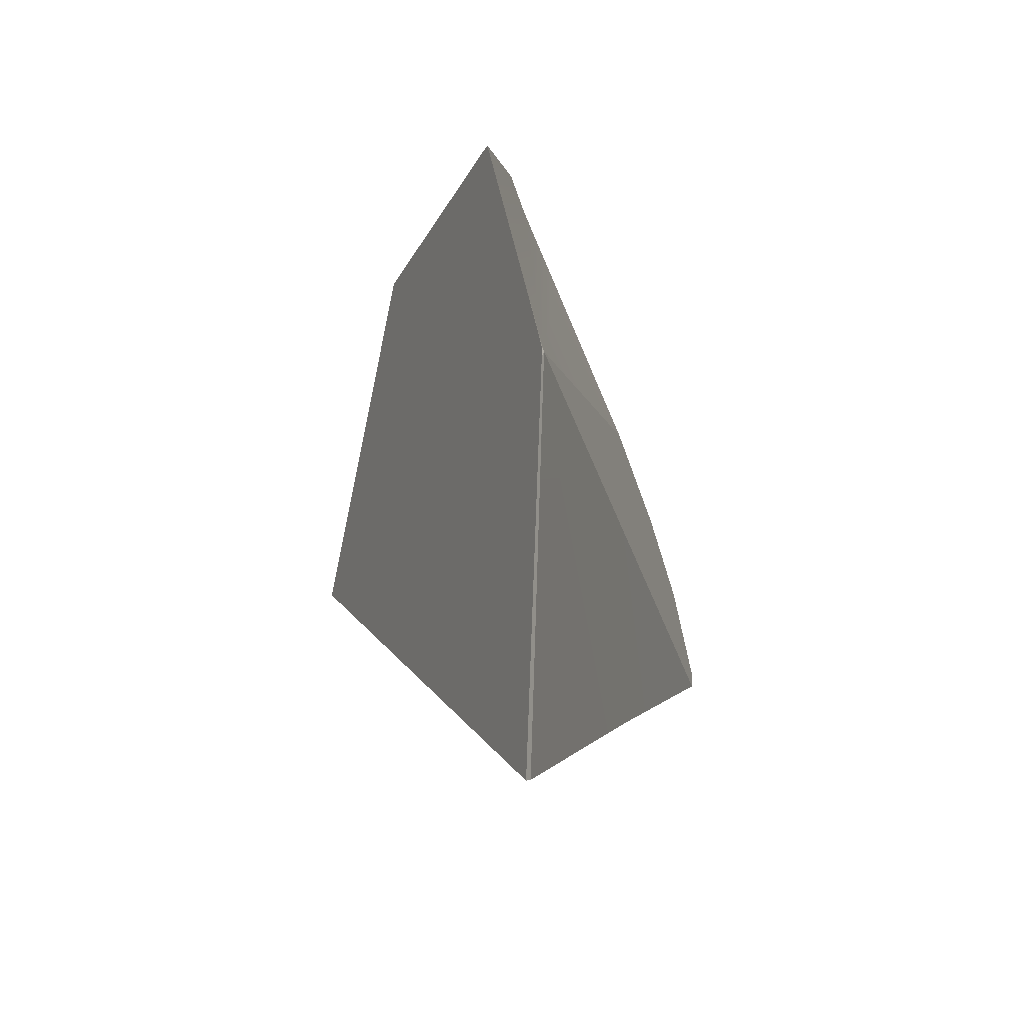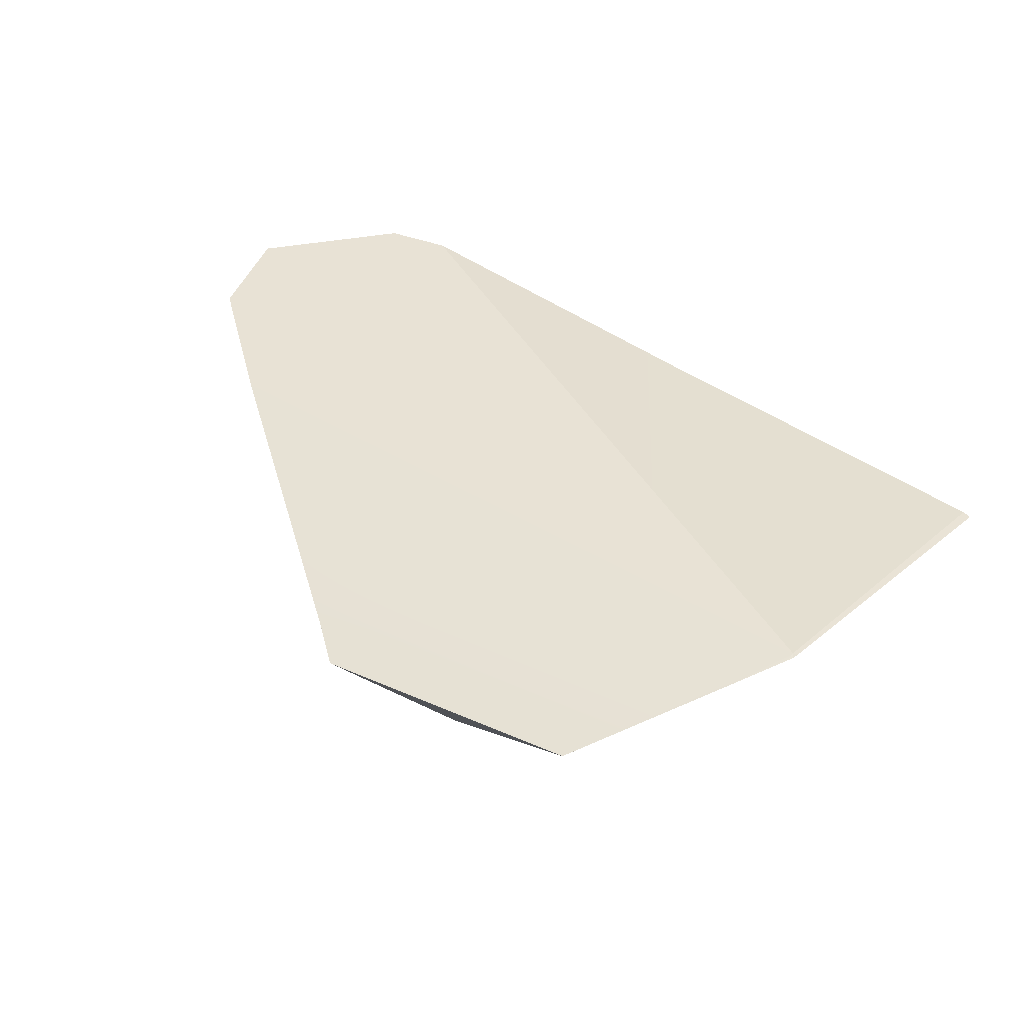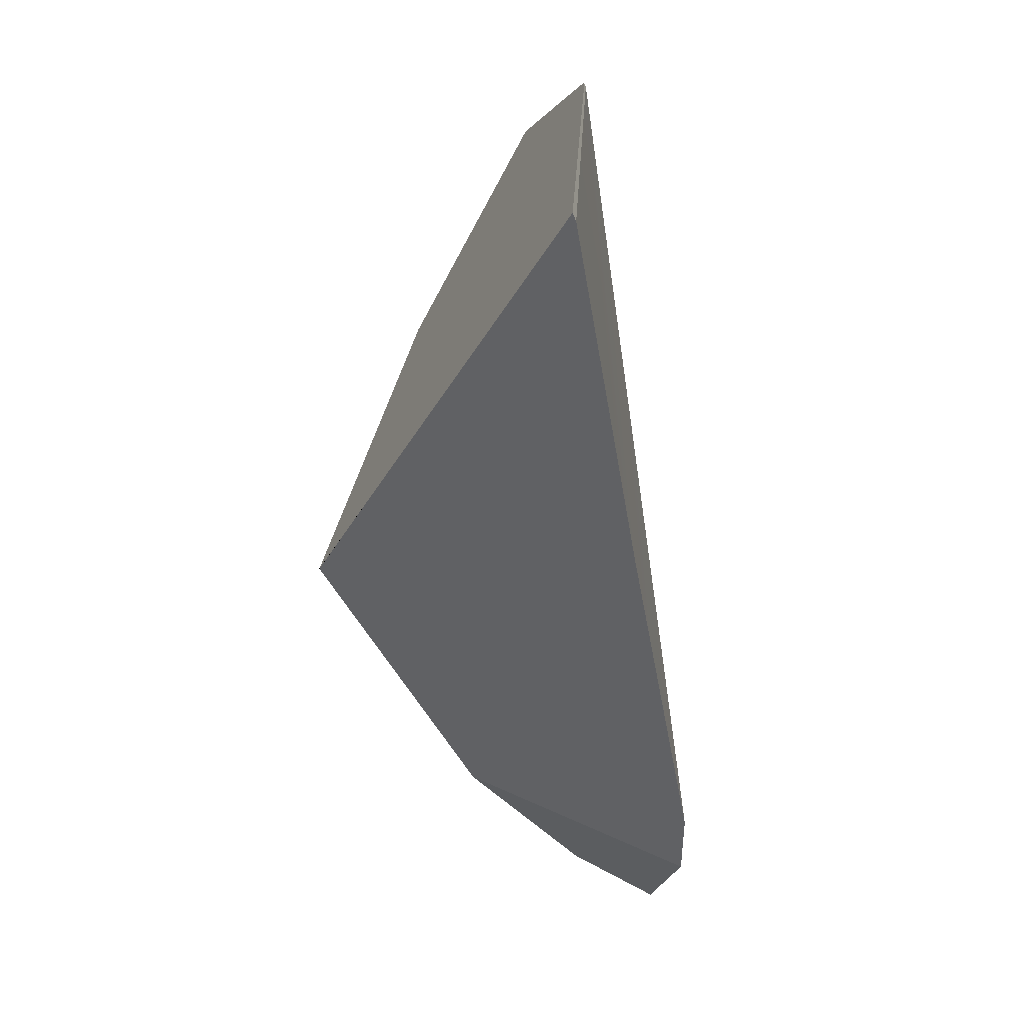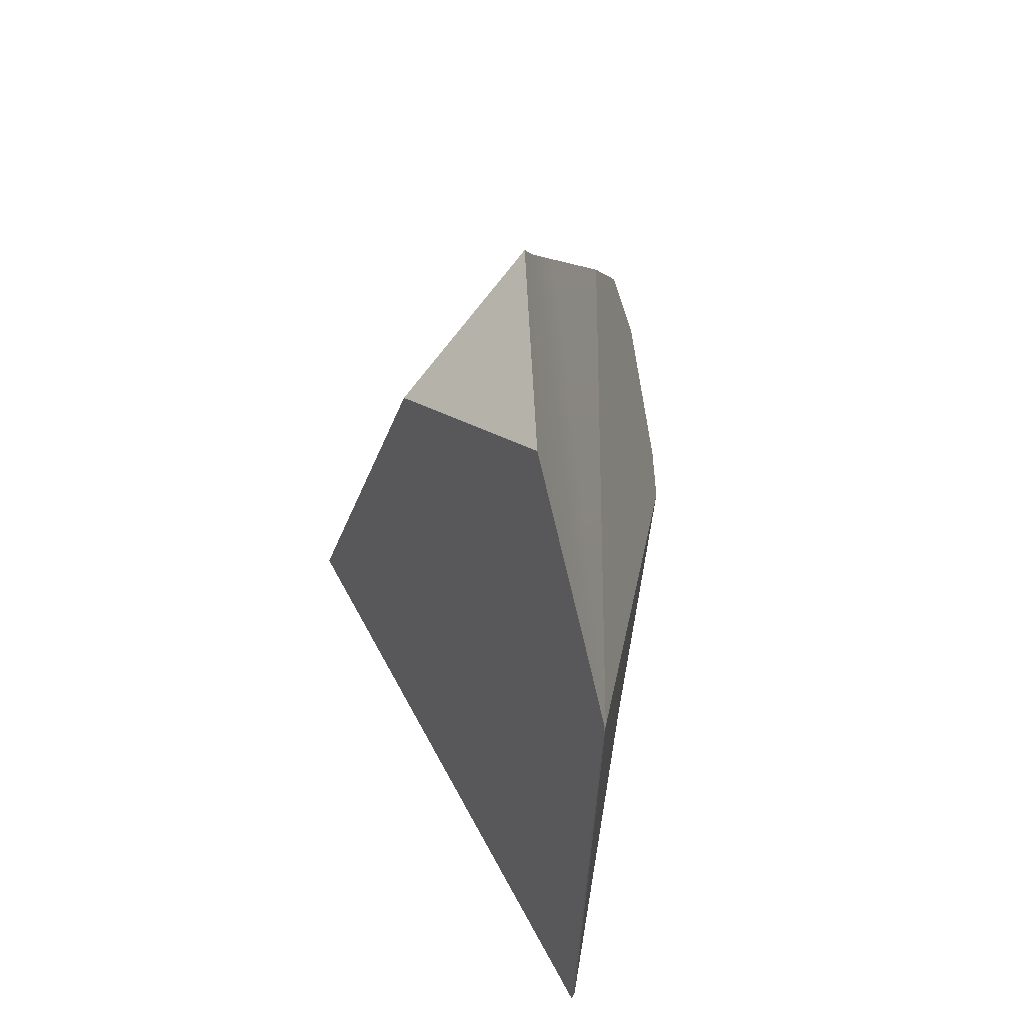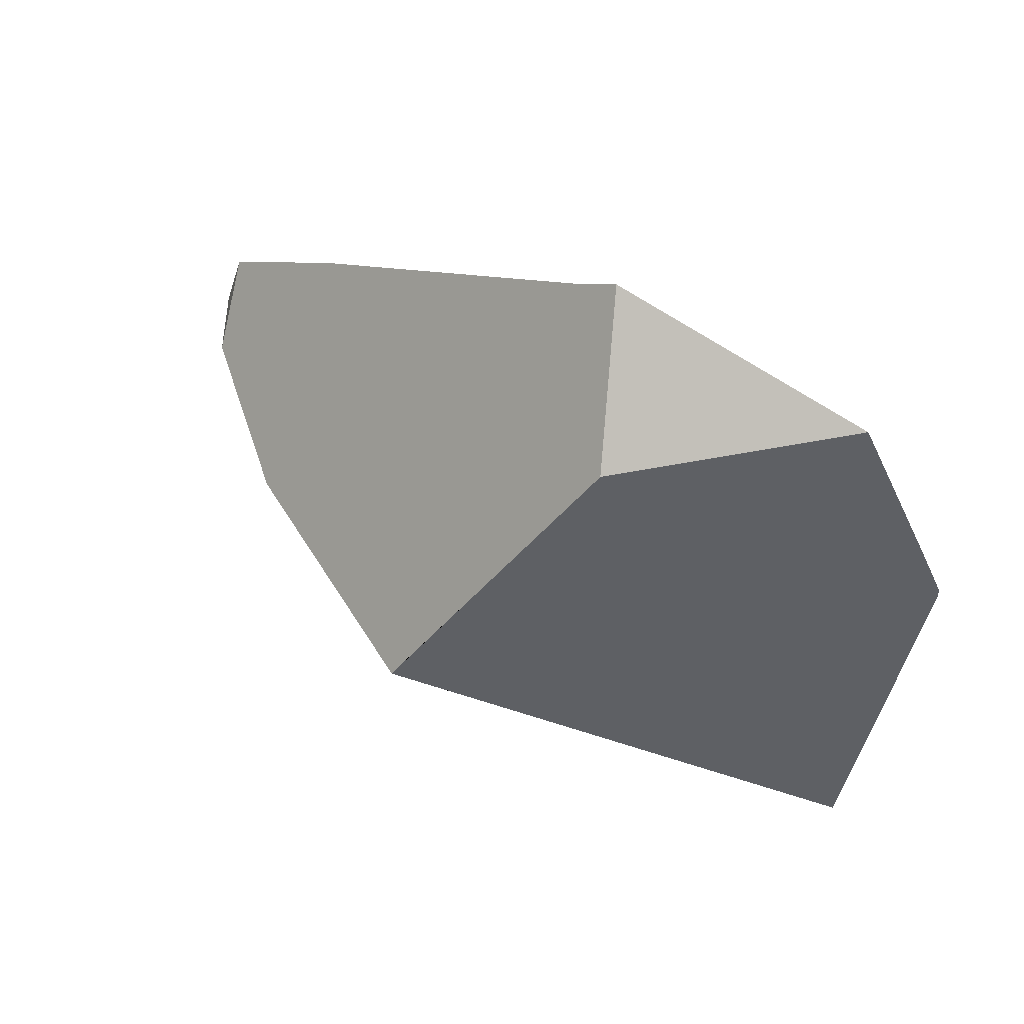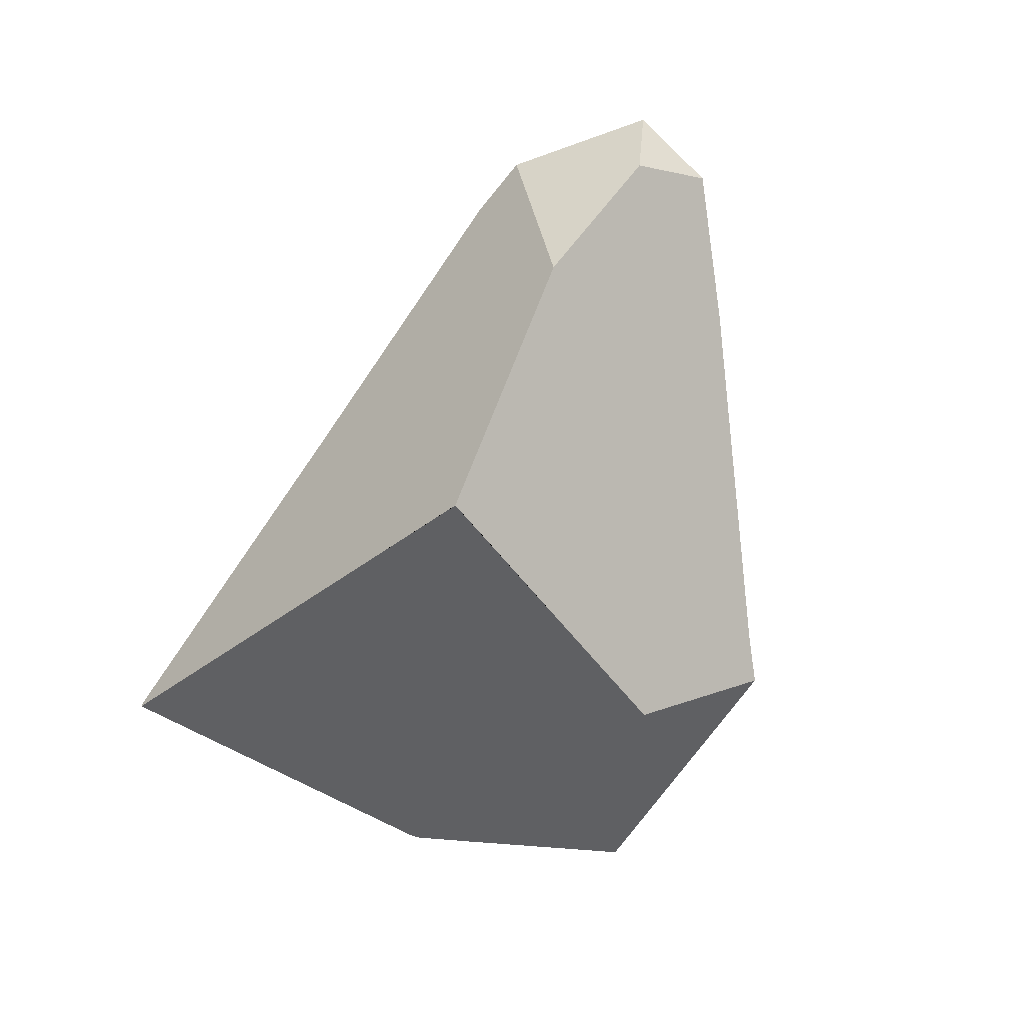
<metadata>
{"format":"obj","ext":"obj","renderer":"f3d","projection":"perspective","resolution":1024,"background":"white","views":[{"elev":-14.8,"azim":-86.8,"up":"+Y"},{"elev":31.4,"azim":-131.2,"up":"+Z"},{"elev":-71.9,"azim":-92.8,"up":"+Y"},{"elev":28.3,"azim":-93.8,"up":"+Y"},{"elev":44.3,"azim":-155.1,"up":"+Y"},{"elev":-72.7,"azim":71.2,"up":"+Z"}]}
</metadata>
<code>
v -0.2902 1.097 0.8157
v -0.7672 1.203 0.7234
v -0.4977 1.036 0.7648
v -0.2488 1.113 0.8172
v -0.7672 1.203 0.7234
v -0.2902 1.097 0.8157
v -0.218 1.151 0.8116
v -0.2104 1.16 0.8102
v -0.301 1.294 0.7632
v -0.1926 1.182 0.8069
v -0.1849 1.194 0.8048
v -0.1842 1.192 0.8054
v -0.186 1.193 0.8015
v -0.1849 1.194 0.8048
v -0.1842 1.192 0.8054
v -0.1866 1.193 0.8003
v -0.2105 1.222 0.7681
v -0.2115 1.196 0.7489
v -0.2115 1.196 0.7489
v -0.301 1.294 0.7632
v -0.2105 1.222 0.7681
v -0.2247 1.189 0.7358
v -0.4469 1.136 0.561
v -0.2752 1.162 0.6859
v -0.2903 1.155 0.6709
v -0.2903 1.155 0.6709
v -0.2902 1.097 0.8157
v -0.4469 1.136 0.561
v -0.2594 1.124 0.7797
v -0.2585 1.123 0.7829
v -0.2488 1.113 0.8172
v -0.218 1.151 0.8116
v -0.2488 1.113 0.8172
v -0.2585 1.123 0.7829
v -0.2594 1.124 0.7797
v -0.2247 1.189 0.7358
v -0.2752 1.162 0.6859
v -0.2903 1.155 0.6709
v -0.2115 1.196 0.7489
v -0.2104 1.16 0.8102
v -0.1926 1.182 0.8069
v -0.1866 1.193 0.8003
v -0.186 1.193 0.8015
v -0.1842 1.192 0.8054
v -0.4977 1.036 0.7648
v -0.5317 1.085 0.6065
v -0.5815 1.01 0.7454
v -0.5815 1.01 0.7454
v -0.7209 0.9682 0.7131
v -0.7209 0.9682 0.7131
v -0.7672 1.203 0.7234
v -0.7225 0.9679 0.7124
v -0.7209 0.9682 0.7131
v -0.7225 0.9679 0.7124
v -0.7244 0.9675 0.7115
v -0.7244 0.9675 0.7115
v -0.7691 1.2 0.7222
v -0.726 0.9672 0.7108
v -0.7691 1.2 0.7222
v -0.5317 1.085 0.6065
v -0.726 0.9672 0.7108
v -0.447 1.136 0.561
v -0.447 1.136 0.561
v -0.447 1.136 0.561
v -0.5181 1.242 0.5924
v -0.447 1.136 0.561
v -0.5181 1.242 0.5924
v -0.4535 1.363 0.7184
v -0.542 1.278 0.6029
v -0.5168 1.392 0.6998
v -0.5168 1.392 0.6998
v -0.7672 1.203 0.7234
v -0.4535 1.363 0.7184
v -0.7151 1.352 0.6877
v -0.7553 1.245 0.7131
v -0.7553 1.245 0.7131
v -0.7682 1.209 0.7213
v -0.7693 1.206 0.722
v -0.7672 1.203 0.7234
v -0.7682 1.209 0.7213
v -0.7692 1.204 0.7221
v -0.7672 1.203 0.7234
v -0.7693 1.206 0.722
v -0.7691 1.2 0.7222
v -0.7692 1.204 0.7221
v -0.7682 1.209 0.7213
v -0.7693 1.206 0.722
v -0.7553 1.245 0.7131
v -0.542 1.278 0.6029
v -0.5595 1.304 0.6107
v -0.5706 1.321 0.6155
v -0.7151 1.352 0.6877
v -0.7146 1.353 0.6874
v -0.7146 1.353 0.6874
v -0.5456 1.407 0.6923
v -0.5456 1.407 0.6923
v -0.5706 1.321 0.6155
v -0.7146 1.353 0.6874
v -0.5456 1.407 0.6923
v -0.5595 1.304 0.6107
v -0.5706 1.321 0.6155
v -0.301 1.294 0.7632
v -0.726 0.9672 0.7108
v -0.2103 1.226 0.7713
v -0.2094 1.248 0.7875
v -0.2103 1.226 0.7713
v -0.2094 1.248 0.7875
v -0.2094 1.248 0.7875
f 1 2 3
f 4 5 6
f 7 5 4
f 8 5 7
f 8 9 5
f 10 9 8
f 10 11 9
f 12 11 10
f 13 14 15
f 16 14 13
f 16 17 14
f 18 17 16
f 19 20 21
f 22 20 19
f 22 23 20
f 24 23 22
f 25 23 24
f 26 27 28
f 29 27 26
f 30 27 29
f 27 30 31
f 32 33 34
f 32 34 35
f 35 36 32
f 36 35 37
f 37 35 38
f 32 36 39
f 40 32 39
f 41 40 39
f 42 41 39
f 43 41 42
f 44 41 43
f 27 45 28
f 45 46 28
f 45 47 46
f 3 2 48
f 2 49 48
f 50 51 52
f 53 54 46
f 47 53 46
f 54 55 46
f 51 56 52
f 57 56 51
f 57 58 56
f 59 60 61
f 60 59 62
f 46 63 28
f 59 64 62
f 65 64 59
f 66 67 23
f 23 67 20
f 67 68 20
f 69 68 67
f 68 69 70
f 71 72 73
f 74 72 71
f 75 72 74
f 72 76 77
f 78 79 80
f 81 82 83
f 82 81 84
f 85 86 59
f 87 86 85
f 88 59 86
f 88 65 59
f 88 89 65
f 88 90 89
f 88 91 90
f 88 92 91
f 92 93 91
f 74 71 94
f 94 71 95
f 96 97 98
f 99 100 101
f 70 100 99
f 70 69 100
f 73 72 102
f 55 103 46
f 20 104 21
f 104 20 105
f 106 107 14
f 17 106 14
f 108 9 11

</code>
